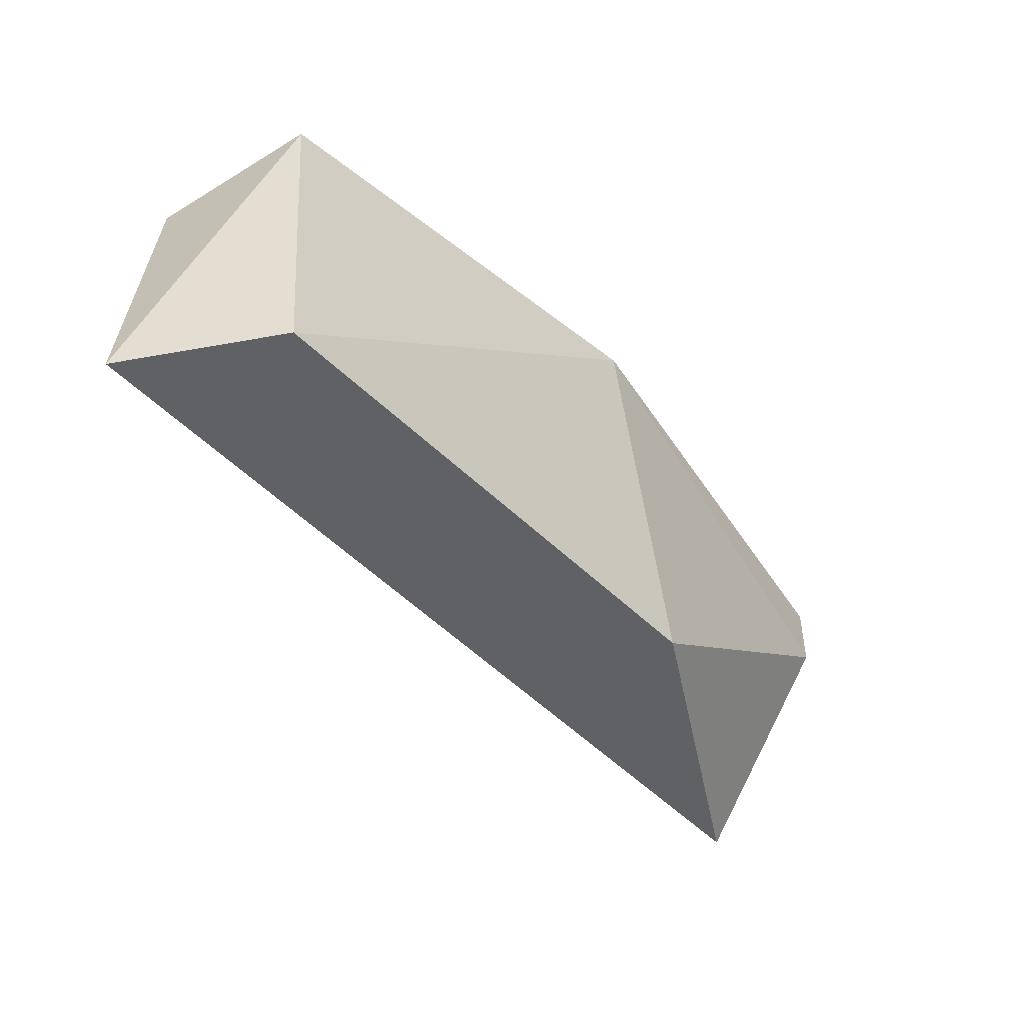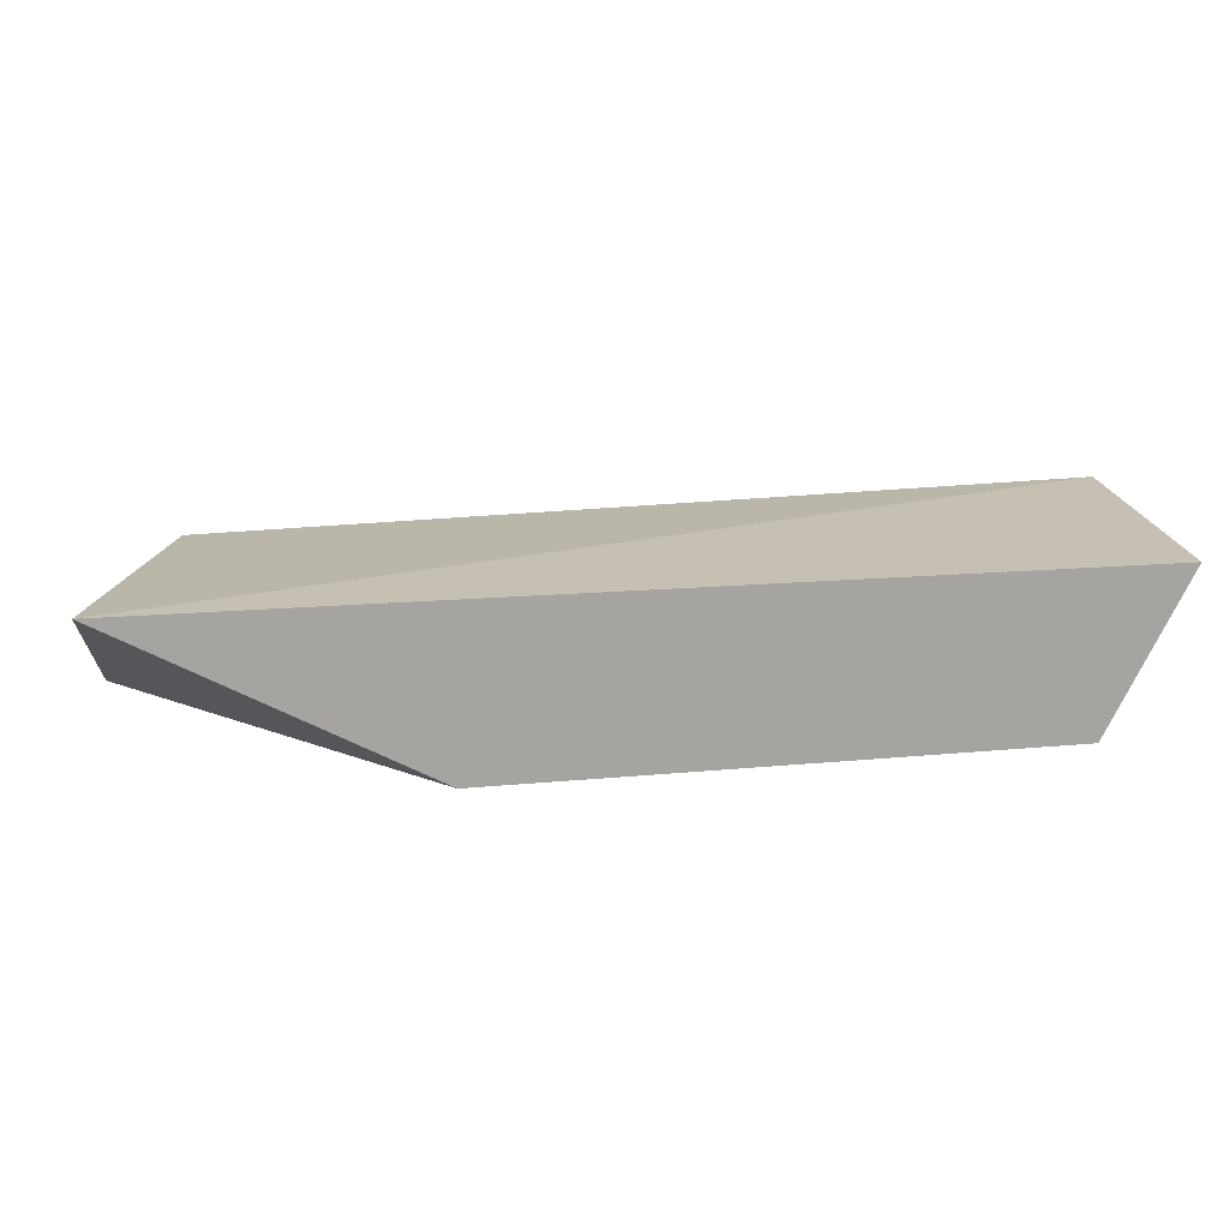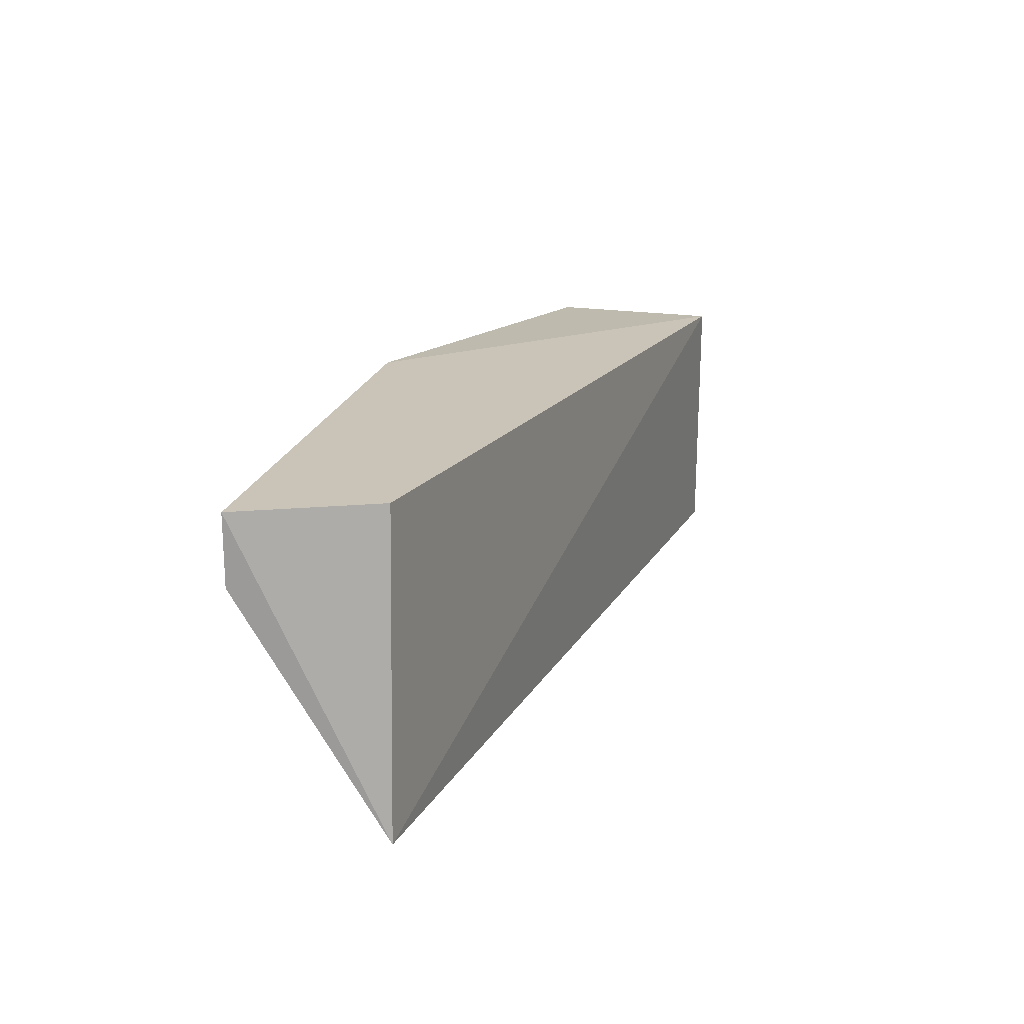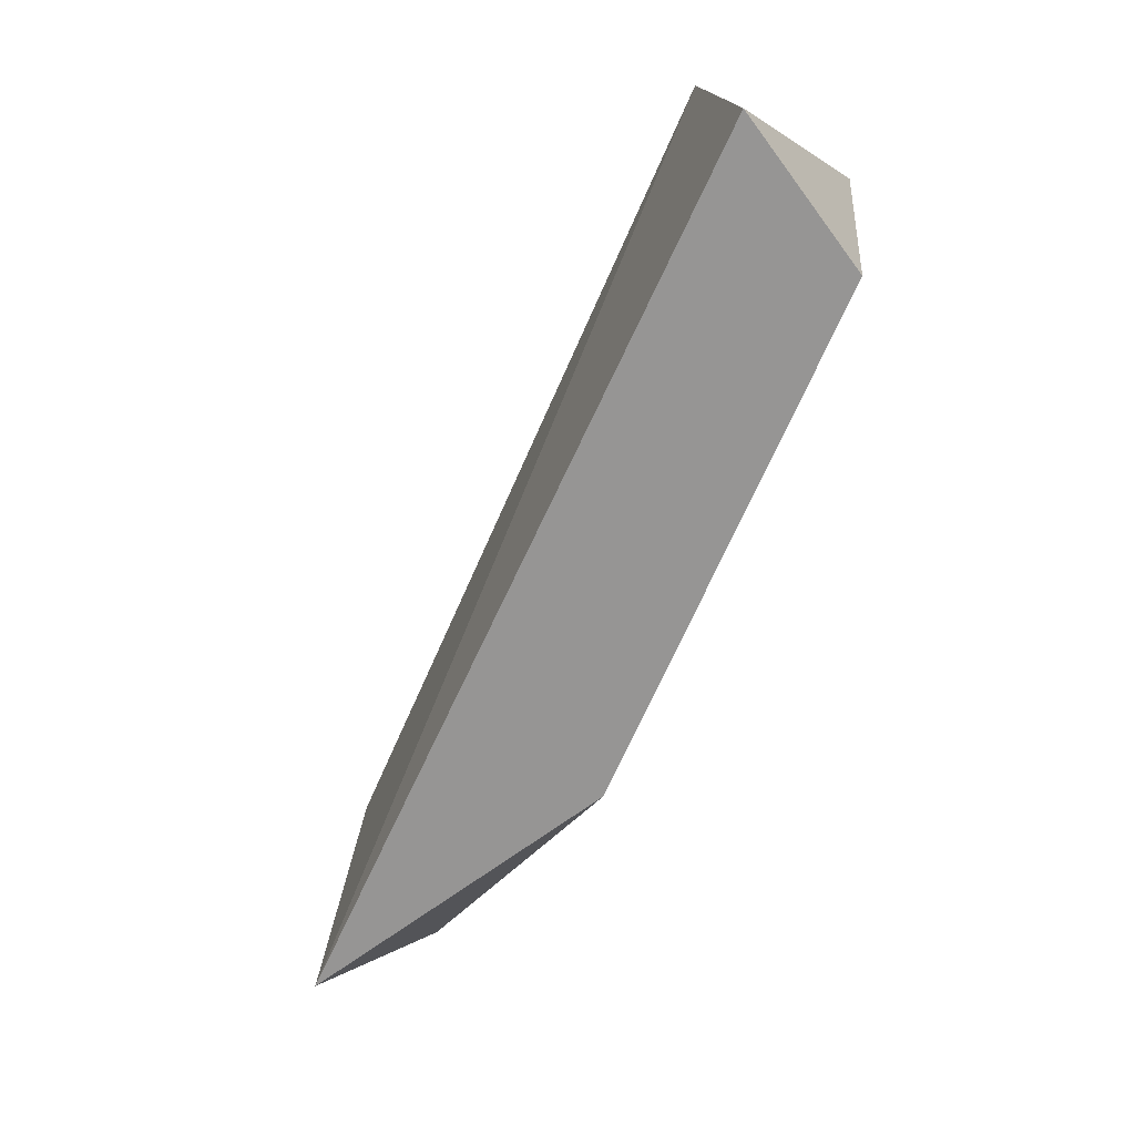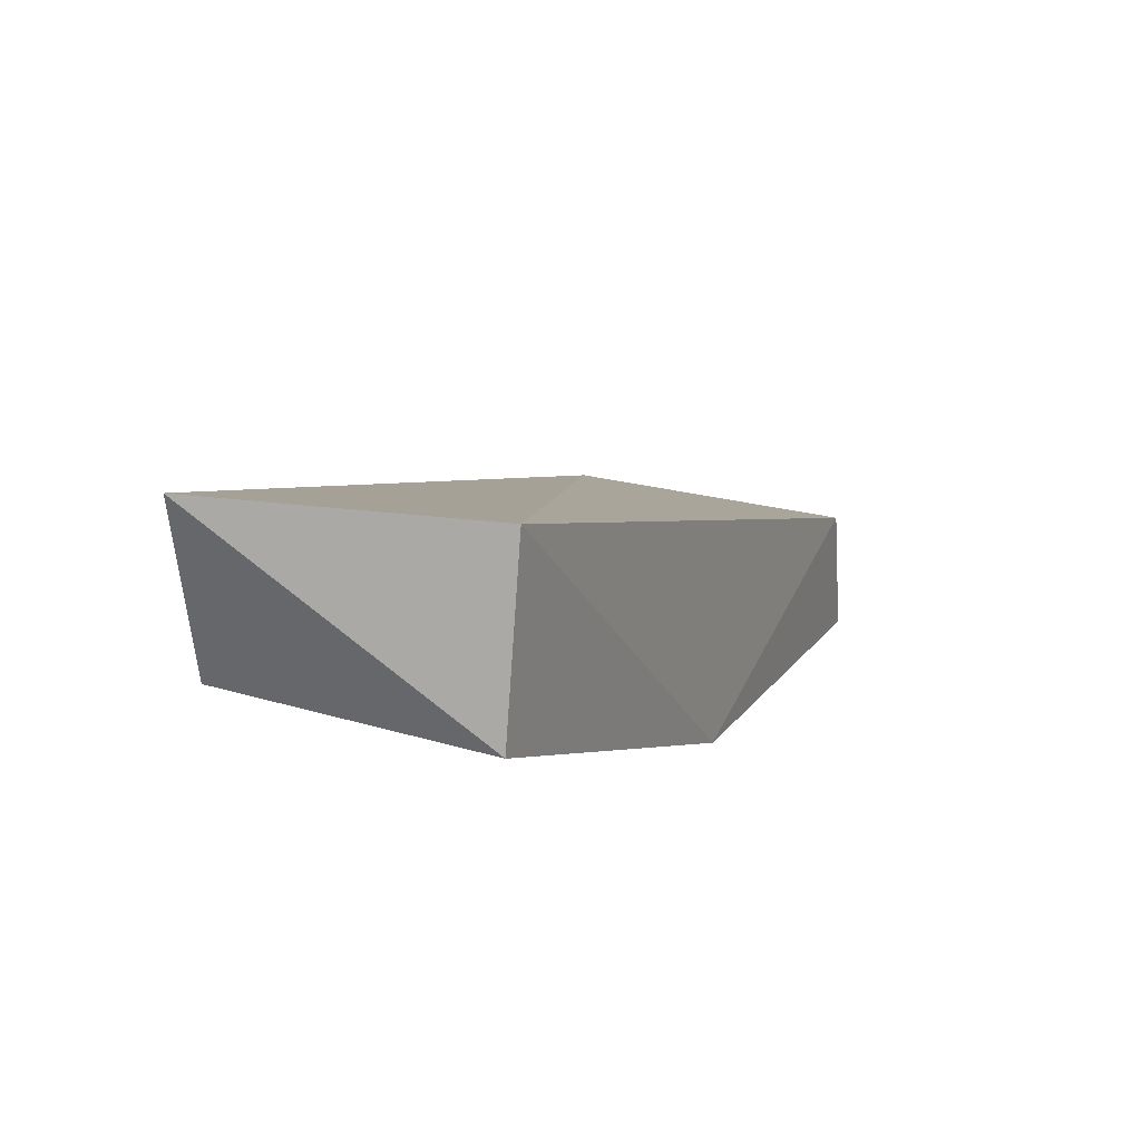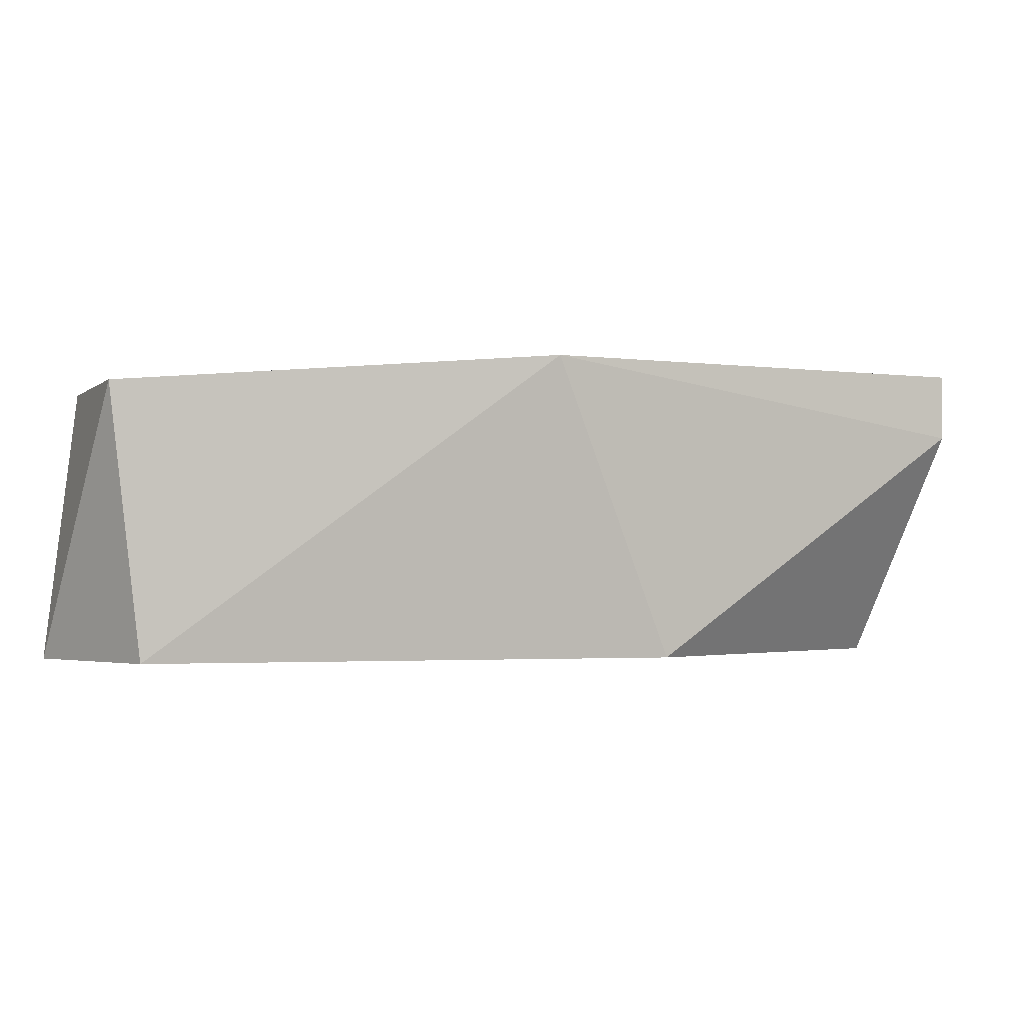
<metadata>
{"format":"obj","ext":"obj","renderer":"f3d","projection":"perspective","resolution":1024,"background":"white","views":[{"elev":-46.5,"azim":113.1,"up":"+Y"},{"elev":-73.4,"azim":-14.1,"up":"+Y"},{"elev":19.9,"azim":-85.2,"up":"+Y"},{"elev":-67.6,"azim":48.2,"up":"+Y"},{"elev":21.7,"azim":111.0,"up":"+Z"},{"elev":-2.0,"azim":145.8,"up":"+Y"}]}
</metadata>
<code>
o convex_31
v 0.09085 0.02978 -0.1838
v 0.01951 0.02704 -0.203
v 0.01951 0.03253 -0.203
v 0.0881 0.02978 -0.1701
v 0.01951 0.007834 -0.1921
v 0.0881 0.007834 -0.1838
v 0.09085 0.007834 -0.1701
v 0.02226 0.03253 -0.1921
v 0.04696 0.007834 -0.1975
v 0.05791 0.03253 -0.1975
f 9 2 10
f 3 2 5
f 5 6 7
f 1 4 7
f 4 5 7
f 6 1 7
f 5 4 8
f 3 5 8
f 5 2 9
f 6 5 9
f 6 9 10
f 2 3 10
f 4 1 10
f 1 6 10
f 3 8 10
f 8 4 10

</code>
